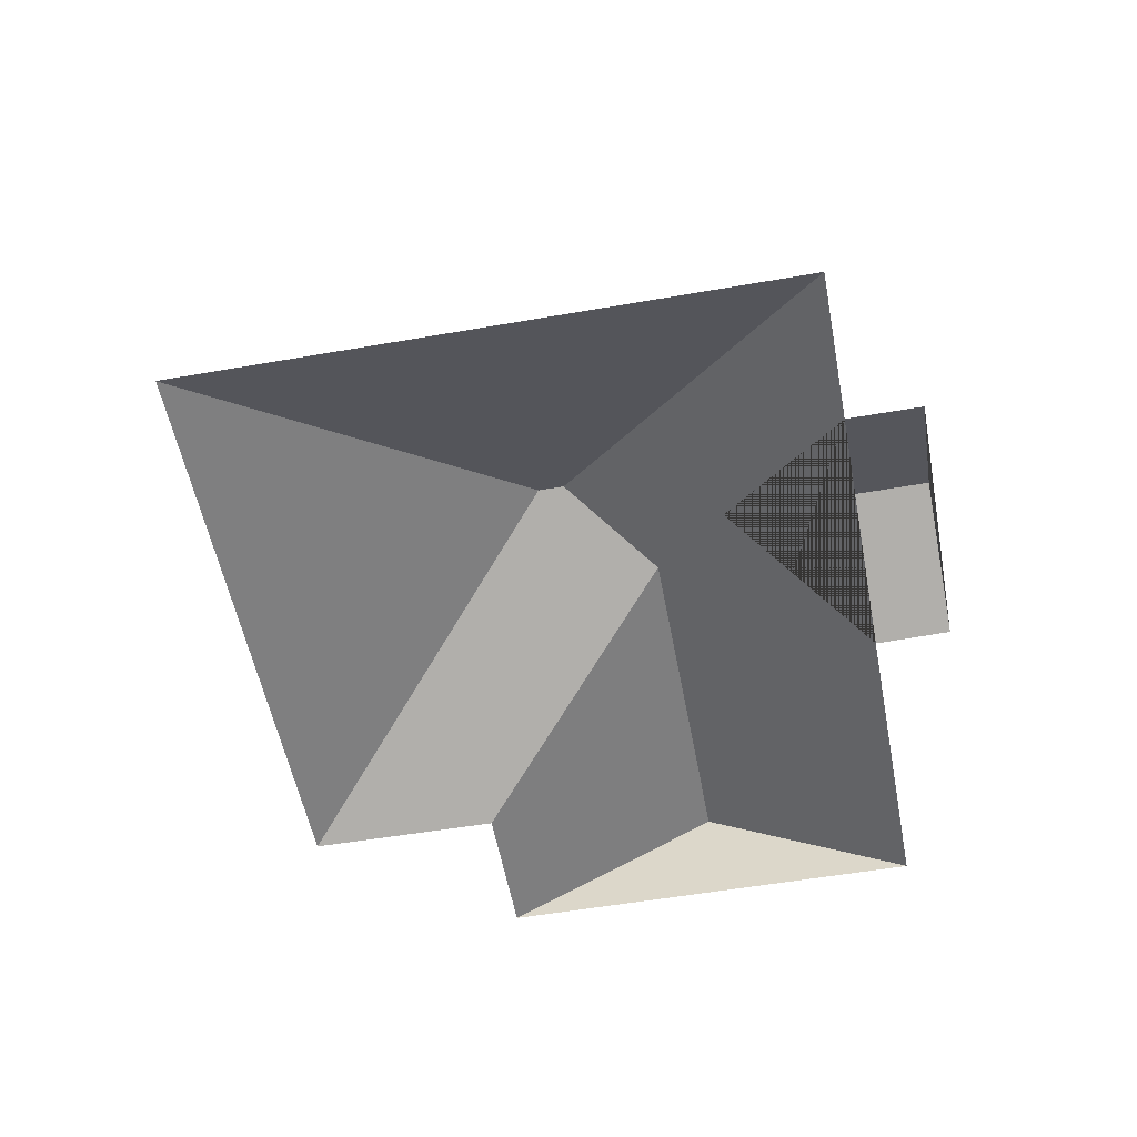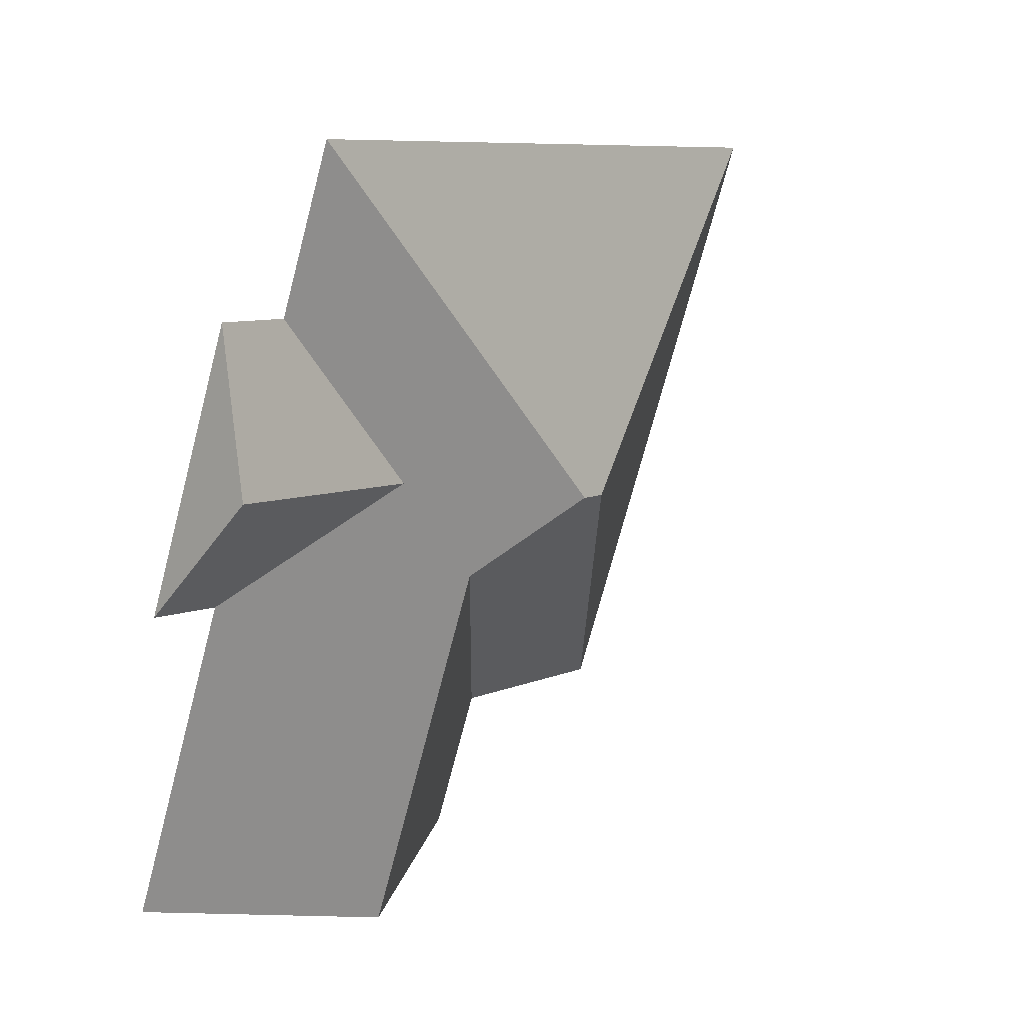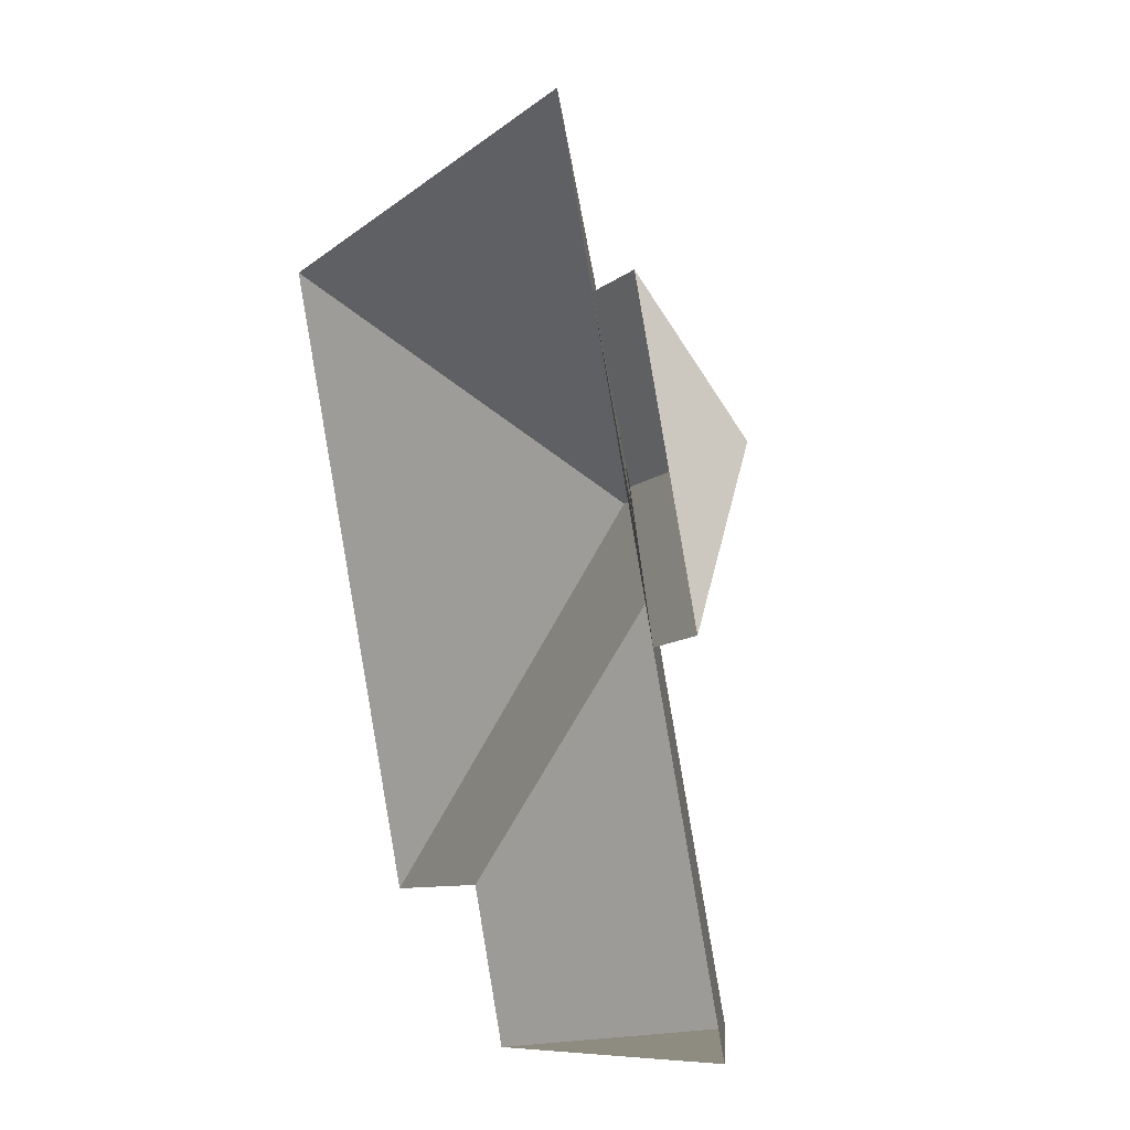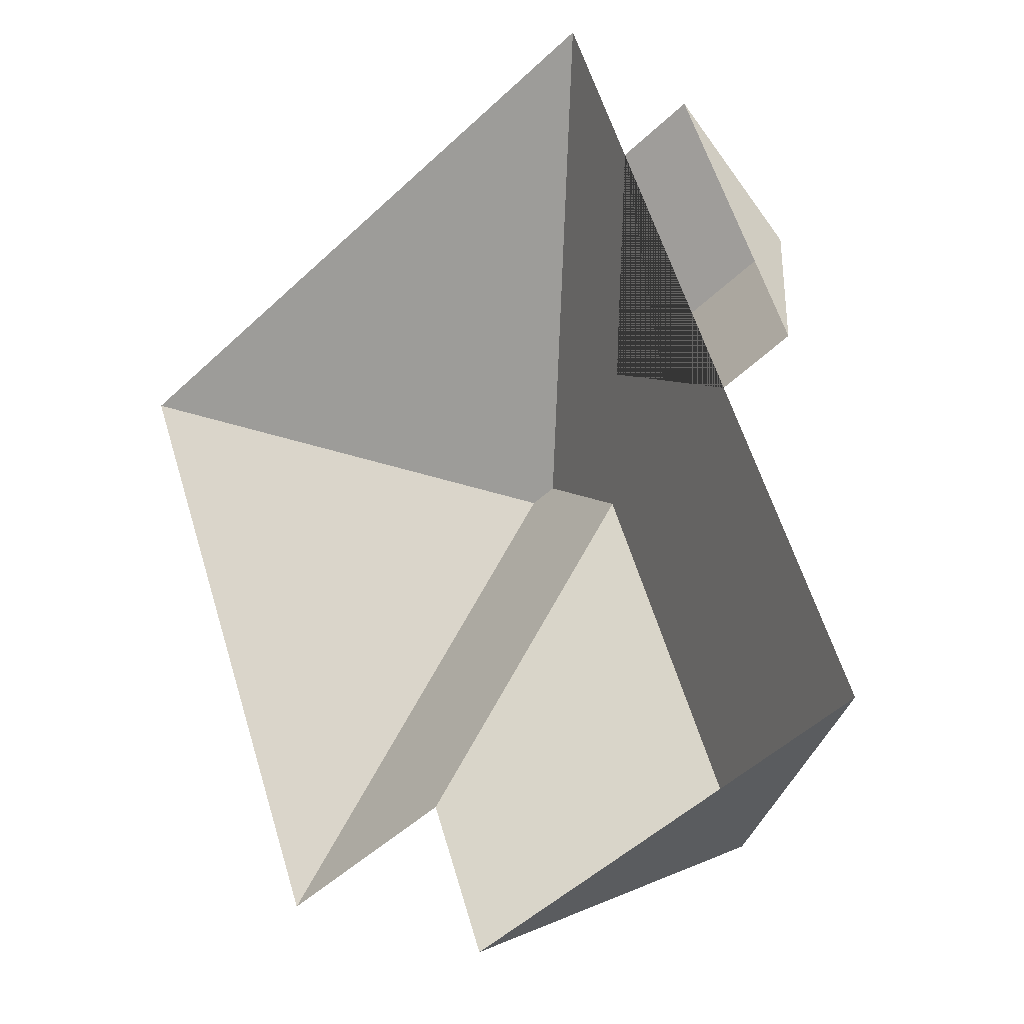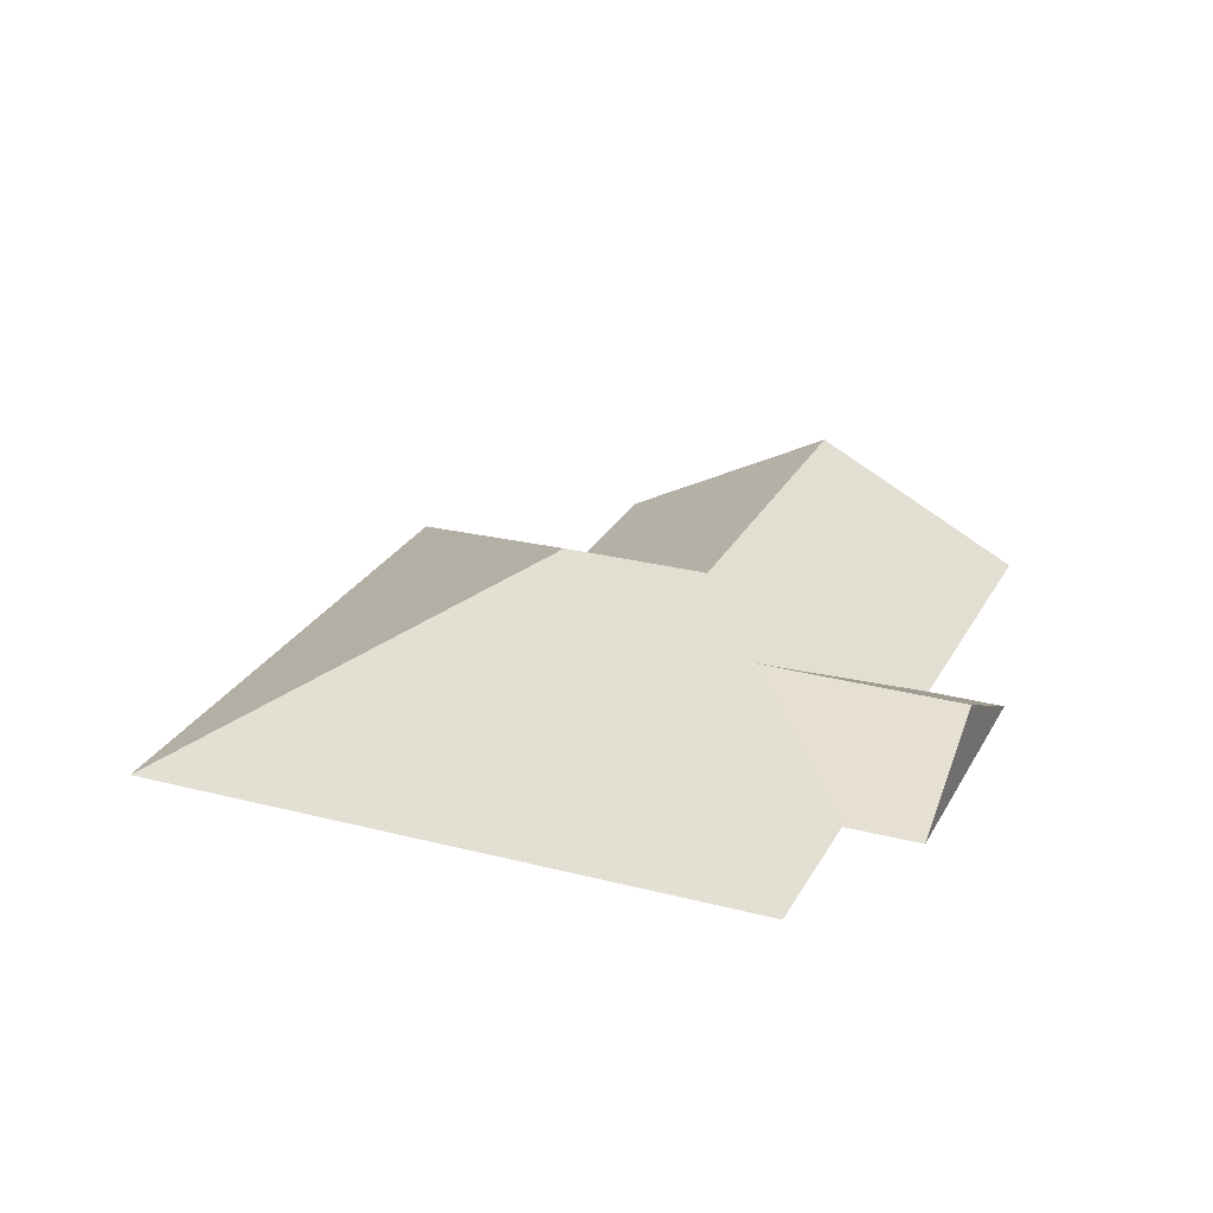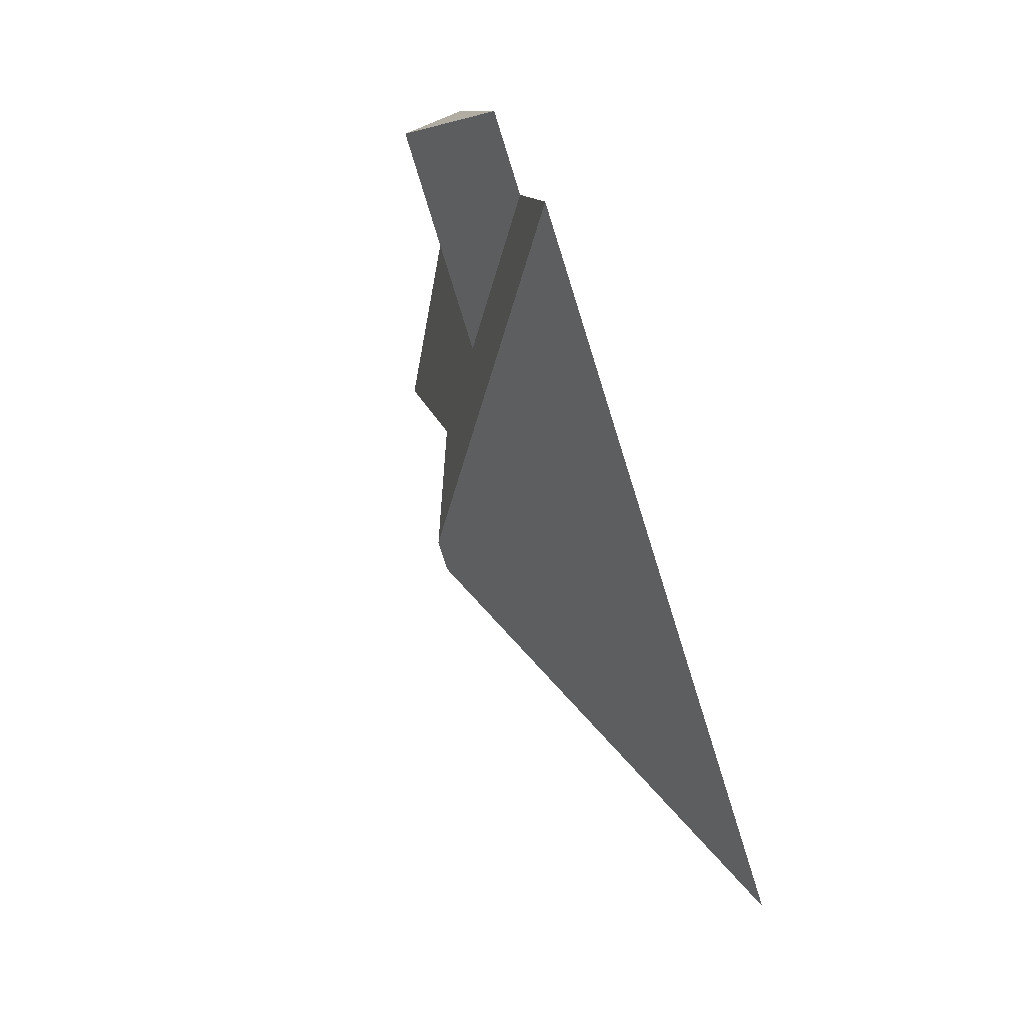
<metadata>
{"format":"obj","ext":"obj","renderer":"f3d","projection":"perspective","resolution":1024,"background":"white","views":[{"elev":-53.2,"azim":-11.7,"up":"+Y"},{"elev":36.4,"azim":131.7,"up":"+Z"},{"elev":16.4,"azim":64.0,"up":"+Z"},{"elev":-17.8,"azim":41.4,"up":"+Z"},{"elev":25.7,"azim":0.2,"up":"+Y"},{"elev":78.0,"azim":-108.8,"up":"+Z"}]}
</metadata>
<code>
o CG10_500_045068_0030_roof
v 19.11 75 -127.1
v 122.5 75 -378.3
v 226.9 75 -406.8
v 202.6 75 -345.9
v 195.4 145 -197.2
v 206.6 145 -192.6
v 318.9 125.6 -369
v 256.7 125.1 -215.5
v 275.1 106.3 -166.9
v 306.2 75 -86.89
v 278.8 75 -20.23
v 353.2 75 -201.2
v 407.3 75 -332.6
v 337.4 75 -74.02
v 360.8 106 -130.8
v 384.3 75 -187.9
v 19.11 0 -127.1
v 122.5 0 -378.3
v 202.6 0 -345.9
v 226.9 0 -406.8
v 407.3 0 -332.6
v 353.2 0 -201.2
v 384.3 0 -187.9
v 337.4 0 -74.02
v 306.2 0 -86.89
v 278.8 0 -20.23
f 1 11 6 5
f 2 5 1
f 8 4 2 5 6
f 10 9 12 13 7 8 6 11
f 14 15 9 10
f 15 16 12 9
f 4 3 7 8
f 3 7 13
f 16 15 14

</code>
